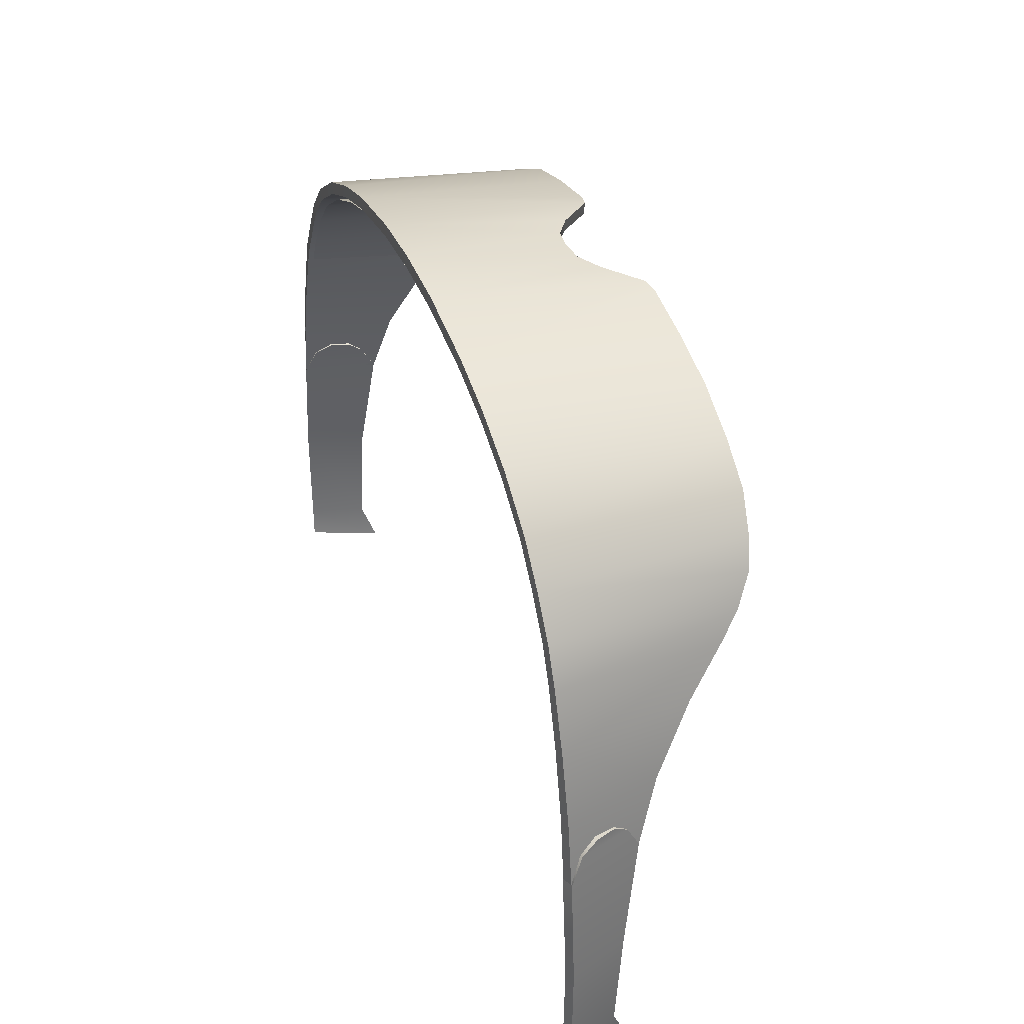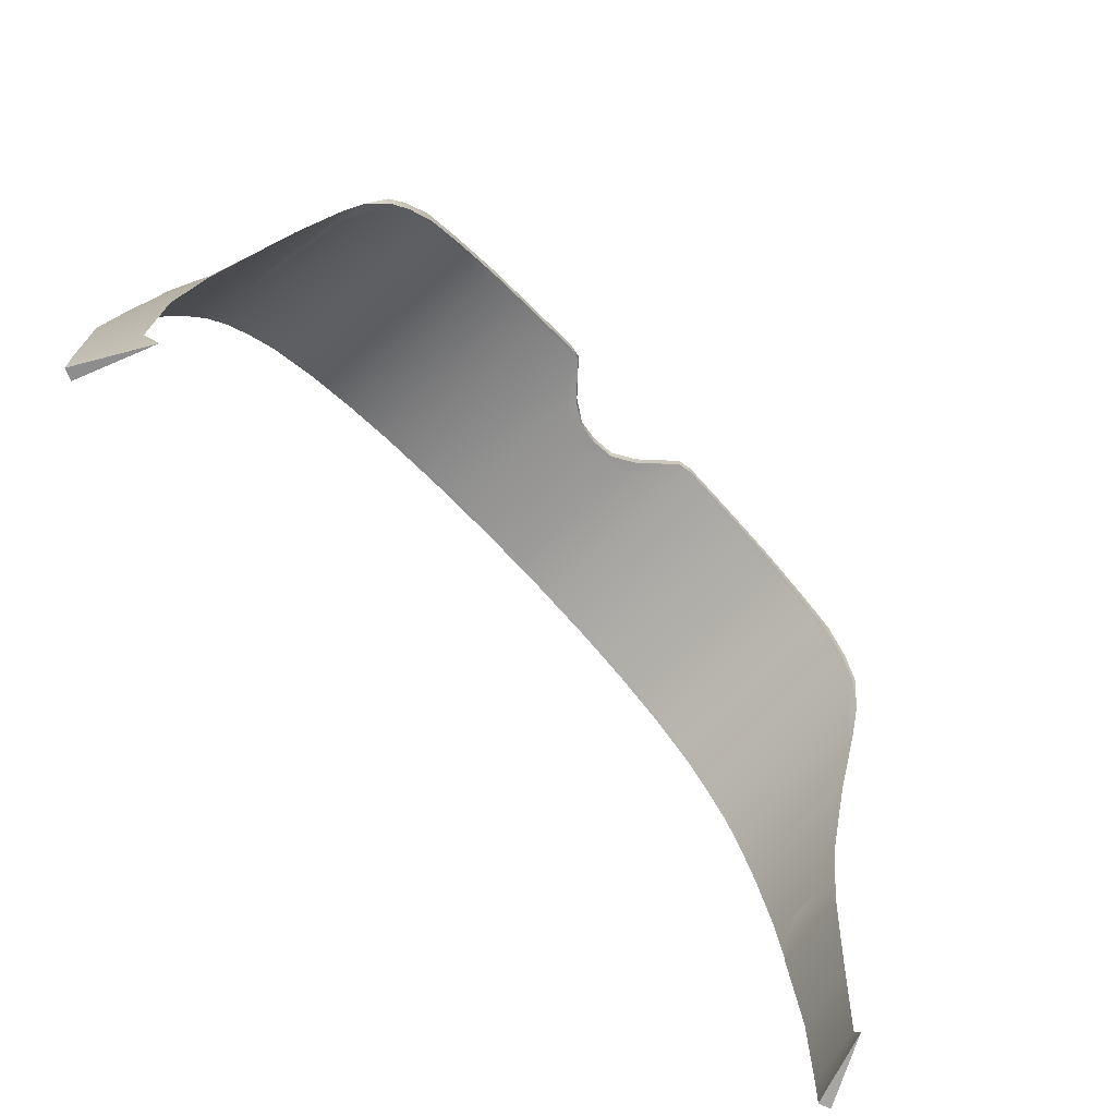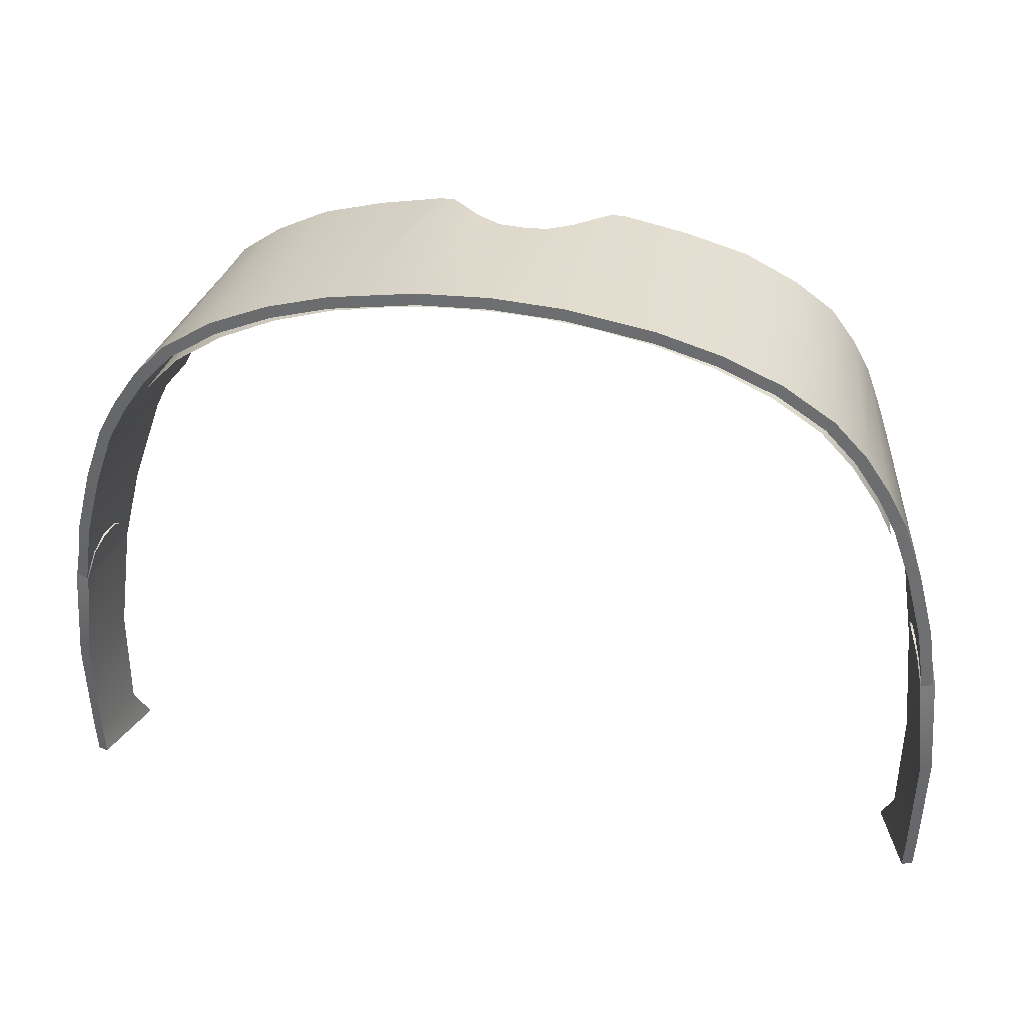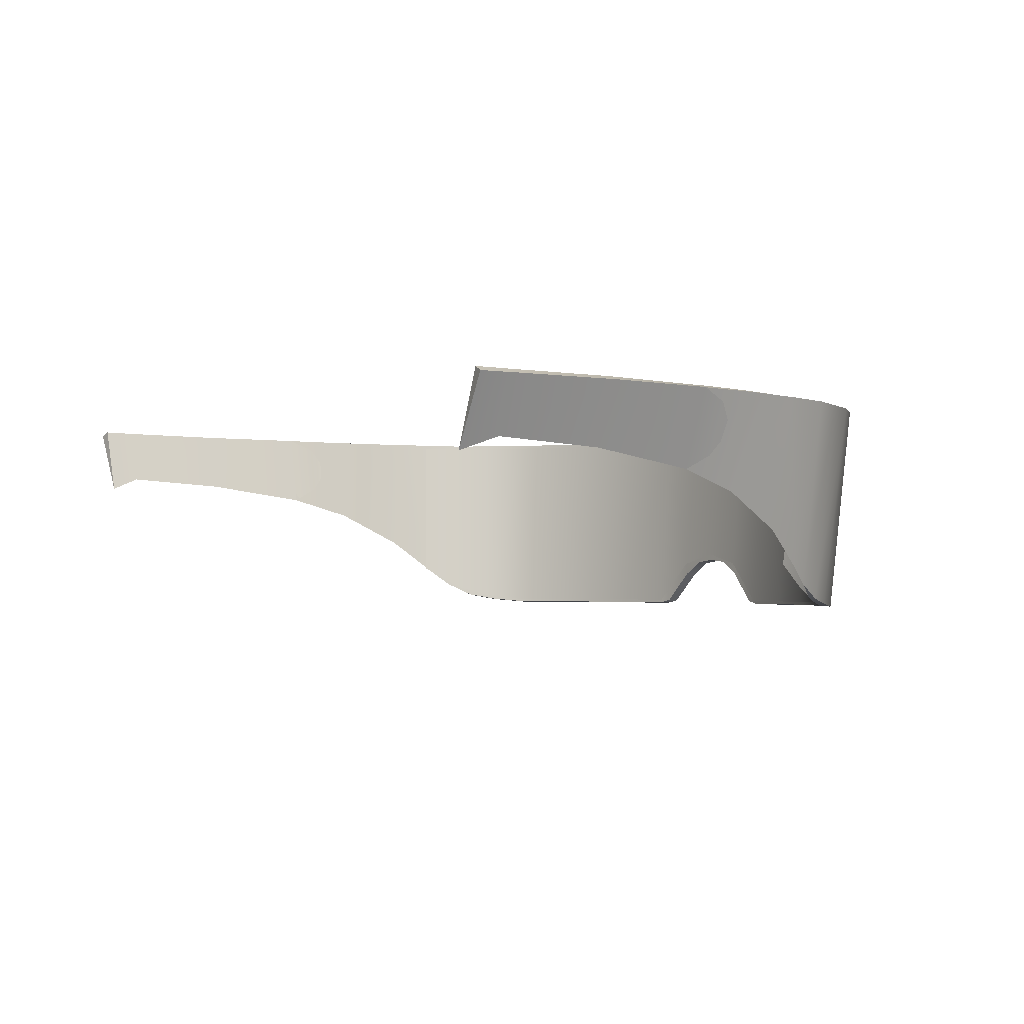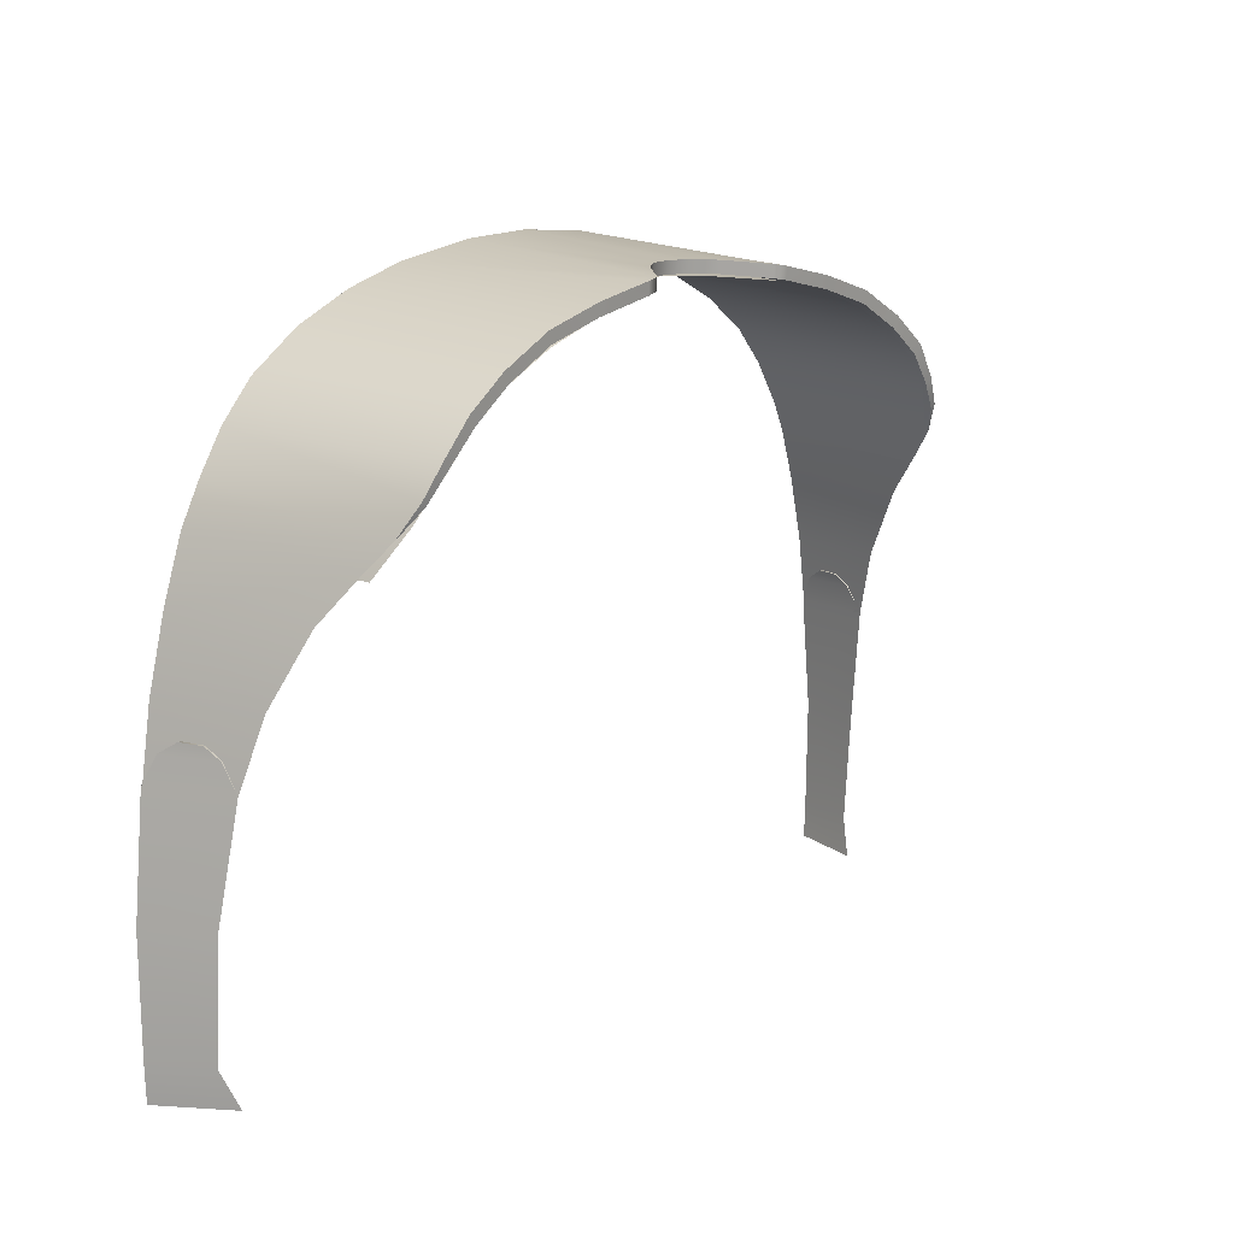
<metadata>
{"format":"obj","ext":"obj","renderer":"f3d","projection":"perspective","resolution":1024,"background":"white","views":[{"elev":37.5,"azim":-109.7,"up":"+Z"},{"elev":-72.7,"azim":-46.5,"up":"+Z"},{"elev":38.2,"azim":-168.9,"up":"+Z"},{"elev":-2.1,"azim":-122.9,"up":"+Y"},{"elev":12.4,"azim":-50.9,"up":"+Z"}]}
</metadata>
<code>
g all_mesh
v 0.07249 0.03161 0.06579
v 0.08057 0.07119 0.05979
v 0.0764 0.03686 0.05732
v 0.07729 0.07113 0.06639
v 0.0675 0.0289 0.07361
v 0.07163 0.07111 0.075
v 0.06475 0.0711 0.08252
v 0.06207 0.02822 0.07998
v 0.05405 0.02821 0.08598
v 0.05492 0.07109 0.08926
v 0.04368 0.02821 0.09108
v 0.04358 0.07109 0.0946
v 0.0316 0.0282 0.09503
v 0.03151 0.07108 0.09842
v 0.01916 0.07108 0.1008
v 0.01917 0.0282 0.09742
v 0.009693 0.03774 0.09846
v 0.009379 0.0711 0.1019
v 0 0.04024 0.09891
v 0 0.07111 0.1022
v -0.009379 0.0711 0.1019
v -0.009693 0.03774 0.09846
v -0.01916 0.07108 0.1008
v -0.01917 0.0282 0.09742
v -0.0316 0.0282 0.09503
v -0.03151 0.07108 0.09842
v -0.04358 0.07109 0.0946
v -0.04368 0.02821 0.09108
v -0.05492 0.07109 0.08926
v -0.05405 0.02821 0.08598
v -0.06475 0.0711 0.08252
v -0.06207 0.02822 0.07998
v -0.0675 0.0289 0.07361
v -0.07163 0.07111 0.075
v -0.07729 0.07113 0.06639
v -0.07249 0.03161 0.06579
v -0.08057 0.07119 0.05979
v -0.0764 0.03686 0.05732
v 0.08891 0.07232 0.03573
v 0.08759 0.05573 0.02219
v 0.09107 0.07246 0.02202
v 0.08508 0.05164 0.03587
v 0.08523 0.07217 0.04964
v 0.08145 0.04405 0.05003
v 0.07774 0.03643 0.0593
v 0.0811 0.07206 0.06145
v 0.07532 0.03243 0.06412
v 0.07712 0.07188 0.06897
v 0.07139 0.02943 0.06923
v 0.072 0.07198 0.07677
v 0.06739 0.02828 0.07462
v 0.06568 0.07196 0.0837
v 0.06204 0.02757 0.08072
v 0.05448 0.02754 0.08629
v 0.0557 0.07194 0.09048
v 0.04417 0.02753 0.09165
v 0.04407 0.07192 0.0957
v 0.03205 0.02752 0.0951
v 0.03195 0.07192 0.09931
v 0.01945 0.02752 0.0976
v 0.01655 0.02817 0.09806
v 0.01441 0.07193 0.1023
v 0.009854 0.03513 0.0989
v 0.004859 0.03821 0.09915
v 0 0.07197 0.1031
v 0 0.03875 0.09924
v -0.004859 0.03821 0.09915
v -0.01441 0.07193 0.1023
v -0.009854 0.03513 0.0989
v -0.01655 0.02817 0.09806
v -0.03195 0.07192 0.09931
v -0.01945 0.02752 0.0976
v -0.03205 0.02752 0.0951
v -0.04407 0.07192 0.0957
v -0.04417 0.02753 0.09165
v -0.0557 0.07194 0.09048
v -0.05448 0.02754 0.08629
v -0.06568 0.07196 0.0837
v -0.06204 0.02757 0.08072
v -0.06739 0.02828 0.07462
v -0.072 0.07198 0.07677
v -0.07139 0.02943 0.06923
v -0.07712 0.07188 0.06897
v -0.07532 0.03243 0.06412
v -0.0811 0.07206 0.06145
v -0.07774 0.03643 0.0593
v -0.08523 0.07217 0.04964
v -0.08145 0.04405 0.05003
v -0.08508 0.05164 0.03587
v -0.08891 0.07232 0.03573
v -0.08759 0.05573 0.02219
v -0.09107 0.07246 0.02202
v 0.0913 0.07176 0.03617
v 0.09345 0.07176 0.02231
v 0.08759 0.05573 0.02219
v 0.08508 0.05164 0.03587
v 0.0876 0.07176 0.05038
v 0.08145 0.04405 0.05003
v 0.07774 0.03643 0.0593
v 0.08339 0.07176 0.06246
v 0.07532 0.03243 0.06412
v 0.07932 0.07164 0.07019
v 0.07242 0.02931 0.07009
v 0.07406 0.07176 0.0782
v 0.0689 0.02811 0.0759
v 0.06727 0.07176 0.08561
v 0.06363 0.02736 0.08262
v 0.05555 0.02736 0.08858
v 0.05677 0.07176 0.09276
v 0.04474 0.02736 0.09408
v 0.04465 0.07176 0.09812
v 0.03227 0.02736 0.09761
v 0.03218 0.07176 0.1018
v 0.01957 0.02736 0.1001
v 0.01656 0.02802 0.1006
v 0.01452 0.07176 0.1048
v 0.009746 0.03495 0.1014
v 0.004853 0.038 0.1016
v 0 0.07176 0.1056
v 0 0.03852 0.1017
v -0.004853 0.038 0.1016
v -0.01452 0.07176 0.1048
v -0.009746 0.03495 0.1014
v -0.01656 0.02802 0.1006
v -0.03218 0.07176 0.1018
v -0.01957 0.02736 0.1001
v -0.03227 0.02736 0.09761
v -0.04465 0.07176 0.09812
v -0.04474 0.02736 0.09408
v -0.05677 0.07176 0.09276
v -0.05555 0.02736 0.08858
v -0.06727 0.07176 0.08561
v -0.06363 0.02736 0.08262
v -0.0689 0.02811 0.0759
v -0.07406 0.07176 0.0782
v -0.07242 0.02931 0.07009
v -0.07932 0.07164 0.07019
v -0.07532 0.03243 0.06412
v -0.08339 0.07176 0.06246
v -0.07774 0.03643 0.0593
v -0.0876 0.07176 0.05038
v -0.08145 0.04405 0.05003
v -0.08508 0.05164 0.03587
v -0.0913 0.07176 0.03617
v -0.08759 0.05573 0.02219
v -0.09345 0.07176 0.02231
v 0.09345 0.07176 0.02231
v 0.08891 0.07232 0.03573
v 0.09107 0.07246 0.02202
v 0.0913 0.07176 0.03617
v 0.08523 0.07217 0.04964
v 0.0876 0.07176 0.05038
v 0.0811 0.07206 0.06145
v 0.08339 0.07176 0.06246
v 0.07712 0.07188 0.06897
v 0.07932 0.07164 0.07019
v 0.072 0.07198 0.07677
v 0.07406 0.07176 0.0782
v 0.06568 0.07196 0.0837
v 0.06727 0.07176 0.08561
v 0.0557 0.07194 0.09048
v 0.05677 0.07176 0.09276
v 0.04407 0.07192 0.0957
v 0.04465 0.07176 0.09812
v 0.03195 0.07192 0.09931
v 0.03218 0.07176 0.1018
v 0.01441 0.07193 0.1023
v 0.01452 0.07176 0.1048
v 0 0.07197 0.1031
v 0 0.07176 0.1056
v 0 0.03852 0.1017
v 0.004859 0.03821 0.09915
v 0 0.03875 0.09924
v 0.004853 0.038 0.1016
v 0.009854 0.03513 0.0989
v 0.009746 0.03495 0.1014
v 0.01655 0.02817 0.09806
v 0.01656 0.02802 0.1006
v 0.01945 0.02752 0.0976
v 0.01957 0.02736 0.1001
v 0.03205 0.02752 0.0951
v 0.03227 0.02736 0.09761
v 0.04417 0.02753 0.09165
v 0.04474 0.02736 0.09408
v 0.05448 0.02754 0.08629
v 0.05555 0.02736 0.08858
v 0.06204 0.02757 0.08072
v 0.06363 0.02736 0.08262
v 0.06739 0.02828 0.07462
v 0.0689 0.02811 0.0759
v 0.07139 0.02943 0.06923
v 0.07242 0.02931 0.07009
v 0.07532 0.03243 0.06412
v -0.09345 0.07176 0.02231
v -0.09107 0.07246 0.02202
v -0.08891 0.07232 0.03573
v -0.0913 0.07176 0.03617
v -0.08523 0.07217 0.04964
v -0.0876 0.07176 0.05038
v -0.0811 0.07206 0.06145
v -0.08339 0.07176 0.06246
v -0.07712 0.07188 0.06897
v -0.07932 0.07164 0.07019
v -0.072 0.07198 0.07677
v -0.07406 0.07176 0.0782
v -0.06568 0.07196 0.0837
v -0.06727 0.07176 0.08561
v -0.0557 0.07194 0.09048
v -0.05677 0.07176 0.09276
v -0.04407 0.07192 0.0957
v -0.04465 0.07176 0.09812
v -0.03195 0.07192 0.09931
v -0.03218 0.07176 0.1018
v -0.01441 0.07193 0.1023
v -0.01452 0.07176 0.1048
v 0 0.07197 0.1031
v 0 0.07176 0.1056
v 0 0.03852 0.1017
v 0 0.03875 0.09924
v -0.004859 0.03821 0.09915
v -0.004853 0.038 0.1016
v -0.009854 0.03513 0.0989
v -0.009746 0.03495 0.1014
v -0.01655 0.02817 0.09806
v -0.01656 0.02802 0.1006
v -0.01945 0.02752 0.0976
v -0.01957 0.02736 0.1001
v -0.03205 0.02752 0.0951
v -0.03227 0.02736 0.09761
v -0.04417 0.02753 0.09165
v -0.04474 0.02736 0.09408
v -0.05448 0.02754 0.08629
v -0.05555 0.02736 0.08858
v -0.06204 0.02757 0.08072
v -0.06363 0.02736 0.08262
v -0.06739 0.02828 0.07462
v -0.0689 0.02811 0.0759
v -0.07139 0.02943 0.06923
v -0.07242 0.02931 0.07009
v -0.07532 0.03243 0.06412
v 0.08732 0.0575 -0.03123
v 0.0952 0.07176 -0.03142
v 0.09293 0.07275 -0.03103
v -0.08732 0.0575 -0.03123
v -0.09293 0.07275 -0.03103
v -0.0952 0.07176 -0.03142
v 0.09318 0.07267 -0.02394
v 0.08732 0.0575 -0.03123
v 0.09293 0.07275 -0.03103
v 0.08983 0.06029 -0.02401
v 0.09352 0.07257 -0.001263
v 0.09 0.05901 -0.001223
v 0.08763 0.05573 0.02219
v 0.09082 0.07246 0.02202
v 0.08724 0.05893 0.02756
v 0.0894 0.06997 0.02761
v 0.0881 0.06636 0.02988
v 0.08729 0.062 0.02968
v 0.09551 0.07176 -0.02407
v 0.0952 0.07176 -0.03142
v 0.08732 0.0575 -0.03123
v 0.08983 0.06029 -0.02401
v 0.09589 0.07176 -0.001183
v 0.09 0.05901 -0.001223
v 0.08763 0.05573 0.02219
v 0.09377 0.07176 0.02231
v 0.08831 0.05859 0.02761
v 0.09234 0.06926 0.02789
v 0.09104 0.06565 0.03015
v 0.08926 0.0616 0.02983
v 0.0952 0.07176 -0.03142
v 0.09318 0.07267 -0.02394
v 0.09293 0.07275 -0.03103
v 0.09551 0.07176 -0.02407
v 0.09352 0.07257 -0.001263
v 0.09589 0.07176 -0.001183
v 0.09082 0.07246 0.02202
v 0.09377 0.07176 0.02231
v 0.0894 0.06997 0.02761
v 0.09082 0.07246 0.02202
v 0.09377 0.07176 0.02231
v 0.09234 0.06926 0.02789
v 0.0881 0.06636 0.02988
v 0.09104 0.06565 0.03015
v 0.08729 0.062 0.02968
v 0.08926 0.0616 0.02983
v 0.08724 0.05893 0.02756
v 0.08831 0.05859 0.02761
v 0.08763 0.05573 0.02219
v -0.09318 0.07267 -0.02394
v -0.09293 0.07275 -0.03103
v -0.08732 0.0575 -0.03123
v -0.08983 0.06029 -0.02401
v -0.09352 0.07257 -0.001263
v -0.09 0.05901 -0.001223
v -0.08763 0.05573 0.02219
v -0.09082 0.07246 0.02202
v -0.08724 0.05893 0.02756
v -0.0894 0.06997 0.02761
v -0.0881 0.06636 0.02988
v -0.08729 0.062 0.02968
v -0.09551 0.07176 -0.02407
v -0.08732 0.0575 -0.03123
v -0.0952 0.07176 -0.03142
v -0.08983 0.06029 -0.02401
v -0.09589 0.07176 -0.001183
v -0.09 0.05901 -0.001223
v -0.08763 0.05573 0.02219
v -0.09377 0.07176 0.02231
v -0.08831 0.05859 0.02761
v -0.09234 0.06926 0.02789
v -0.09104 0.06565 0.03015
v -0.08926 0.0616 0.02983
v -0.0952 0.07176 -0.03142
v -0.09293 0.07275 -0.03103
v -0.09318 0.07267 -0.02394
v -0.09551 0.07176 -0.02407
v -0.09352 0.07257 -0.001263
v -0.09589 0.07176 -0.001183
v -0.09082 0.07246 0.02202
v -0.09377 0.07176 0.02231
v -0.0894 0.06997 0.02761
v -0.09377 0.07176 0.02231
v -0.09082 0.07246 0.02202
v -0.09234 0.06926 0.02789
v -0.0881 0.06636 0.02988
v -0.09104 0.06565 0.03015
v -0.08729 0.062 0.02968
v -0.08926 0.0616 0.02983
v -0.08724 0.05893 0.02756
v -0.08831 0.05859 0.02761
v -0.08763 0.05573 0.02219
g all_mesh_0
f 3 2 1
f 2 4 1
f 1 4 5
f 4 6 5
f 5 6 7
f 8 5 7
f 8 7 9
f 7 10 9
f 9 10 11
f 10 12 11
f 11 12 13
f 12 14 13
f 13 14 15
f 16 13 15
f 17 16 15
f 18 17 15
f 17 18 19
f 18 20 19
f 20 21 19
f 21 22 19
f 22 21 23
f 24 22 23
f 25 24 23
f 26 25 23
f 26 27 25
f 27 28 25
f 27 29 28
f 29 30 28
f 29 31 30
f 31 32 30
f 33 32 31
f 34 33 31
f 34 35 33
f 35 36 33
f 35 37 36
f 37 38 36
f 41 40 39
f 40 42 39
f 39 42 43
f 42 44 43
f 43 44 45
f 46 43 45
f 45 47 46
f 47 48 46
f 47 49 48
f 49 50 48
f 49 51 50
f 50 51 52
f 51 53 52
f 52 53 54
f 55 52 54
f 55 54 56
f 57 55 56
f 57 56 58
f 59 57 58
f 59 58 60
f 59 60 61
f 61 62 59
f 61 63 62
f 63 64 62
f 62 64 65
f 65 64 66
f 67 65 66
f 67 68 65
f 67 69 68
f 69 70 68
f 68 70 71
f 72 71 70
f 73 71 72
f 74 71 73
f 75 74 73
f 76 74 75
f 77 76 75
f 78 76 77
f 79 78 77
f 79 80 78
f 80 81 78
f 80 82 81
f 81 82 83
f 82 84 83
f 83 84 85
f 84 86 85
f 87 85 86
f 88 87 86
f 88 89 87
f 89 90 87
f 89 91 90
f 91 92 90
f 95 94 93
f 96 95 93
f 96 93 97
f 98 96 97
f 98 97 99
f 97 100 99
f 101 99 100
f 101 100 102
f 101 102 103
f 102 104 103
f 105 103 104
f 105 104 106
f 107 105 106
f 107 106 108
f 106 109 108
f 108 109 110
f 109 111 110
f 110 111 112
f 111 113 112
f 114 112 113
f 115 114 113
f 113 116 115
f 117 115 116
f 118 117 116
f 118 116 119
f 118 119 120
f 119 121 120
f 122 121 119
f 123 121 122
f 124 123 122
f 122 125 124
f 126 124 125
f 127 126 125
f 125 128 127
f 128 129 127
f 128 130 129
f 130 131 129
f 130 132 131
f 132 133 131
f 134 133 132
f 135 134 132
f 136 134 135
f 135 137 136
f 137 138 136
f 139 138 137
f 140 138 139
f 139 141 140
f 141 142 140
f 143 142 141
f 144 143 141
f 145 143 144
f 146 145 144
f 149 148 147
f 148 150 147
f 148 151 150
f 151 152 150
f 151 153 152
f 153 154 152
f 153 155 154
f 155 156 154
f 155 157 156
f 157 158 156
f 157 159 158
f 159 160 158
f 159 161 160
f 161 162 160
f 161 163 162
f 163 164 162
f 163 165 164
f 165 166 164
f 165 167 166
f 167 168 166
f 167 169 168
f 169 170 168
f 173 172 171
f 172 174 171
f 172 175 174
f 175 176 174
f 175 177 176
f 177 178 176
f 177 179 178
f 179 180 178
f 179 181 180
f 181 182 180
f 181 183 182
f 183 184 182
f 183 185 184
f 185 186 184
f 185 187 186
f 187 188 186
f 187 189 188
f 189 190 188
f 189 191 190
f 191 192 190
f 191 193 192
f 196 195 194
f 197 196 194
f 198 196 197
f 199 198 197
f 200 198 199
f 201 200 199
f 202 200 201
f 203 202 201
f 204 202 203
f 205 204 203
f 206 204 205
f 207 206 205
f 208 206 207
f 209 208 207
f 210 208 209
f 211 210 209
f 212 210 211
f 213 212 211
f 214 212 213
f 215 214 213
f 216 214 215
f 217 216 215
f 220 219 218
f 221 220 218
f 222 220 221
f 223 222 221
f 224 222 223
f 225 224 223
f 226 224 225
f 227 226 225
f 228 226 227
f 229 228 227
f 230 228 229
f 231 230 229
f 232 230 231
f 233 232 231
f 234 232 233
f 235 234 233
f 236 234 235
f 237 236 235
f 238 236 237
f 239 238 237
f 240 238 239
g all_mesh_1
f 243 242 241
f 246 245 244
f 249 248 247
f 248 250 247
f 247 250 251
f 250 252 251
f 251 252 253
f 254 251 253
f 253 255 254
f 255 256 254
f 256 255 257
f 255 258 257
f 261 260 259
f 262 261 259
f 262 259 263
f 264 262 263
f 264 263 265
f 263 266 265
f 265 266 267
f 266 268 267
f 268 269 267
f 269 270 267
f 273 272 271
f 272 274 271
f 272 275 274
f 275 276 274
f 275 277 276
f 277 278 276
f 281 280 279
f 282 281 279
f 282 279 283
f 284 282 283
f 284 283 285
f 286 284 285
f 286 285 287
f 288 286 287
f 288 287 289
f 292 291 290
f 293 292 290
f 293 290 294
f 295 293 294
f 295 294 296
f 294 297 296
f 298 296 297
f 299 298 297
f 298 299 300
f 301 298 300
f 304 303 302
f 303 305 302
f 302 305 306
f 305 307 306
f 306 307 308
f 309 306 308
f 309 308 310
f 311 309 310
f 312 311 310
f 313 312 310
f 316 315 314
f 317 316 314
f 318 316 317
f 319 318 317
f 320 318 319
f 321 320 319
f 324 323 322
f 323 325 322
f 322 325 326
f 325 327 326
f 326 327 328
f 327 329 328
f 328 329 330
f 329 331 330
f 330 331 332

</code>
